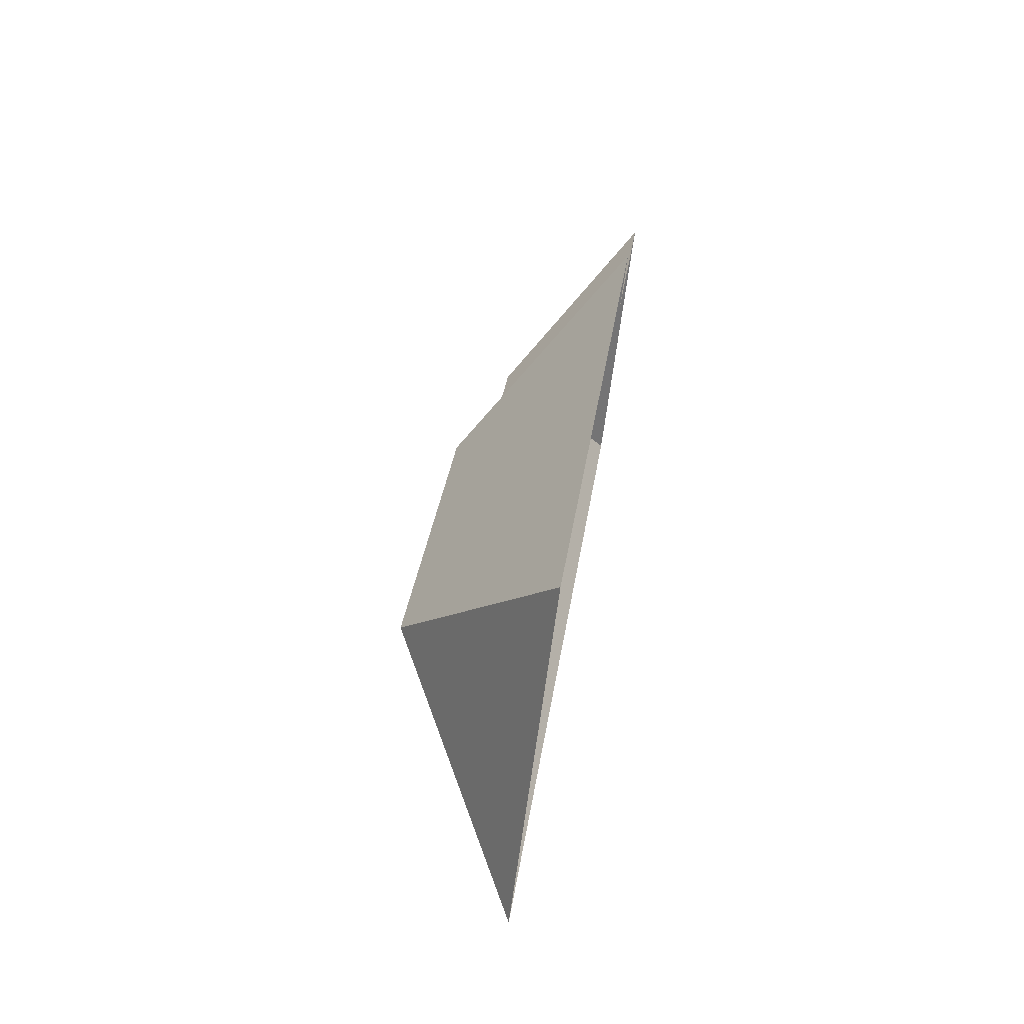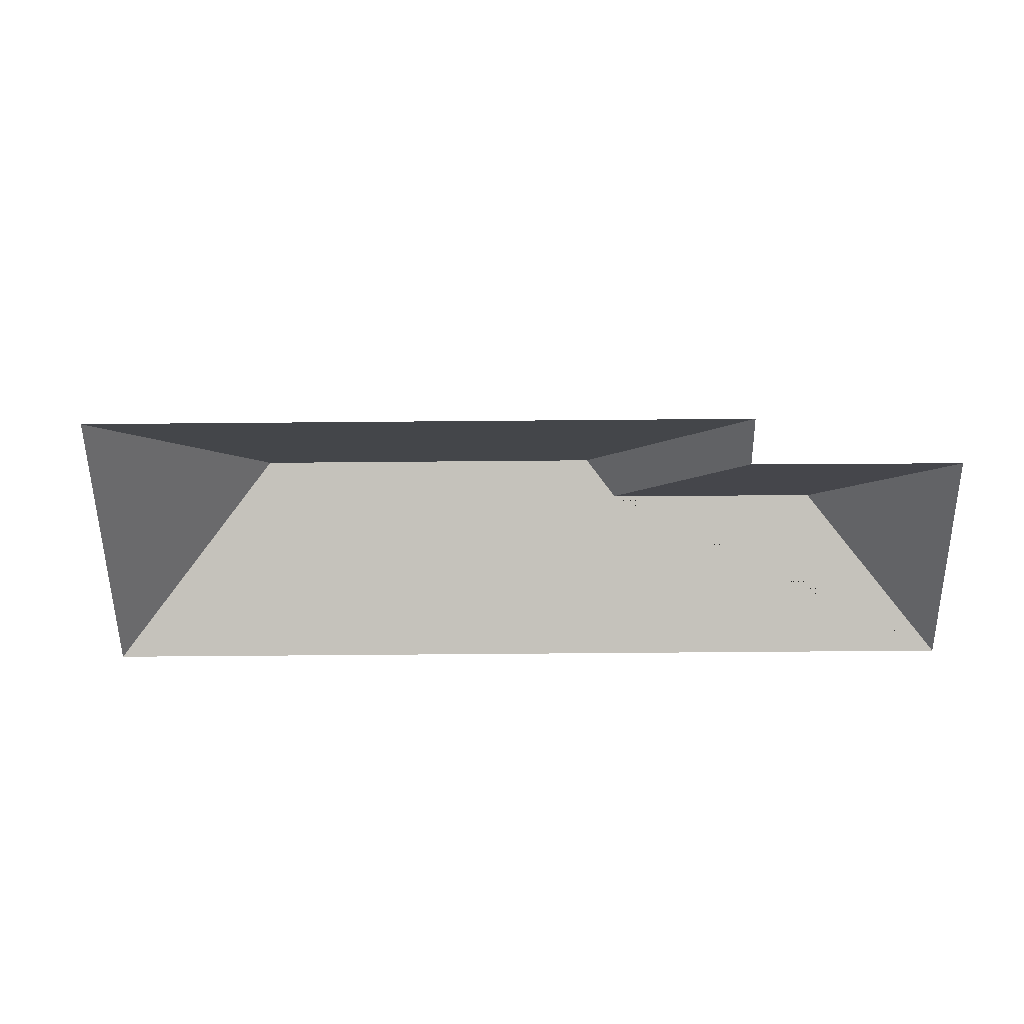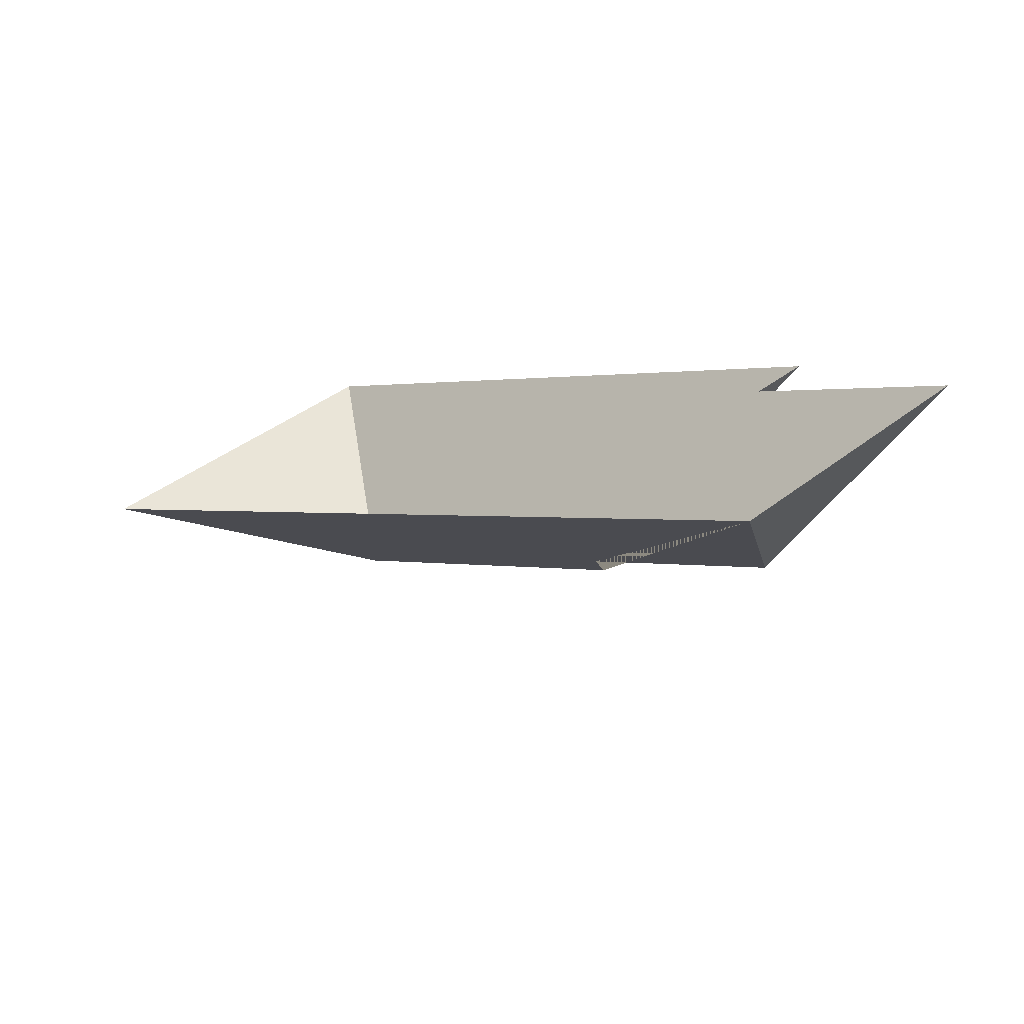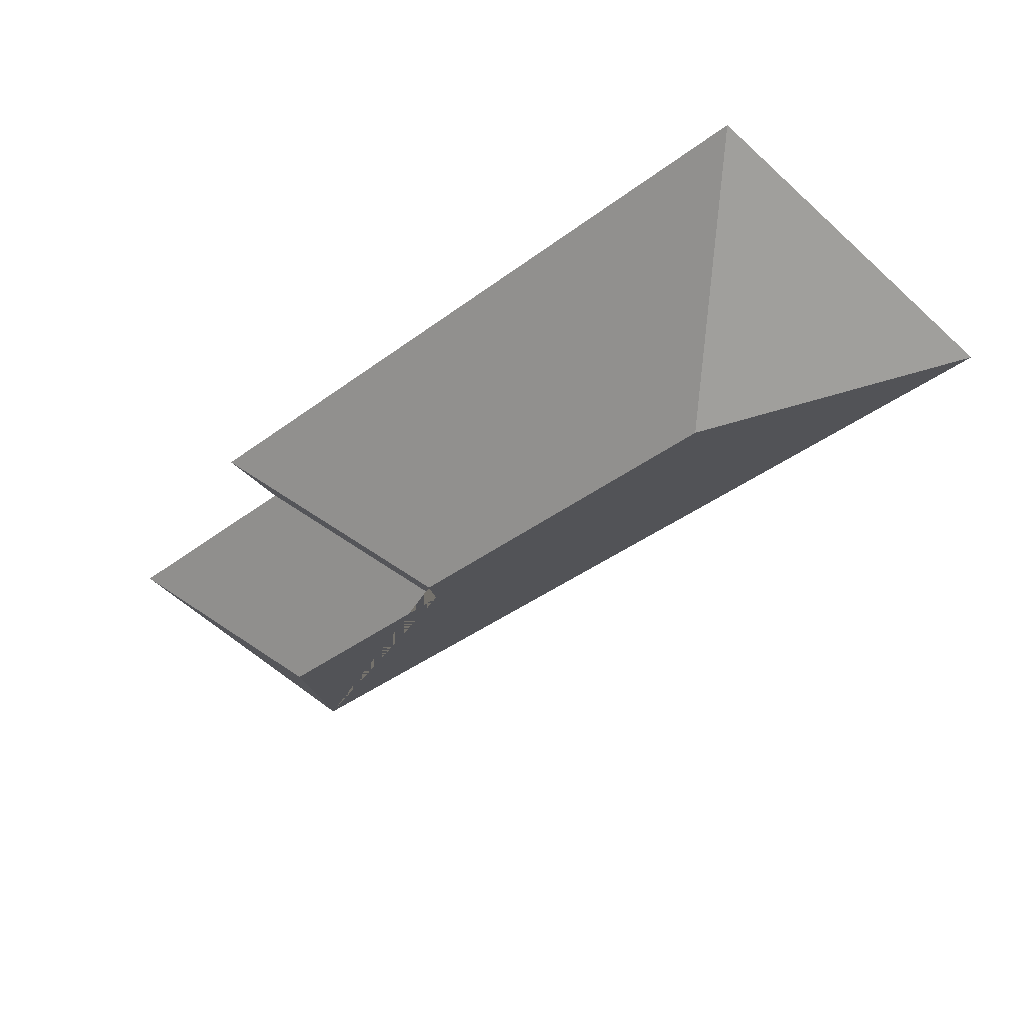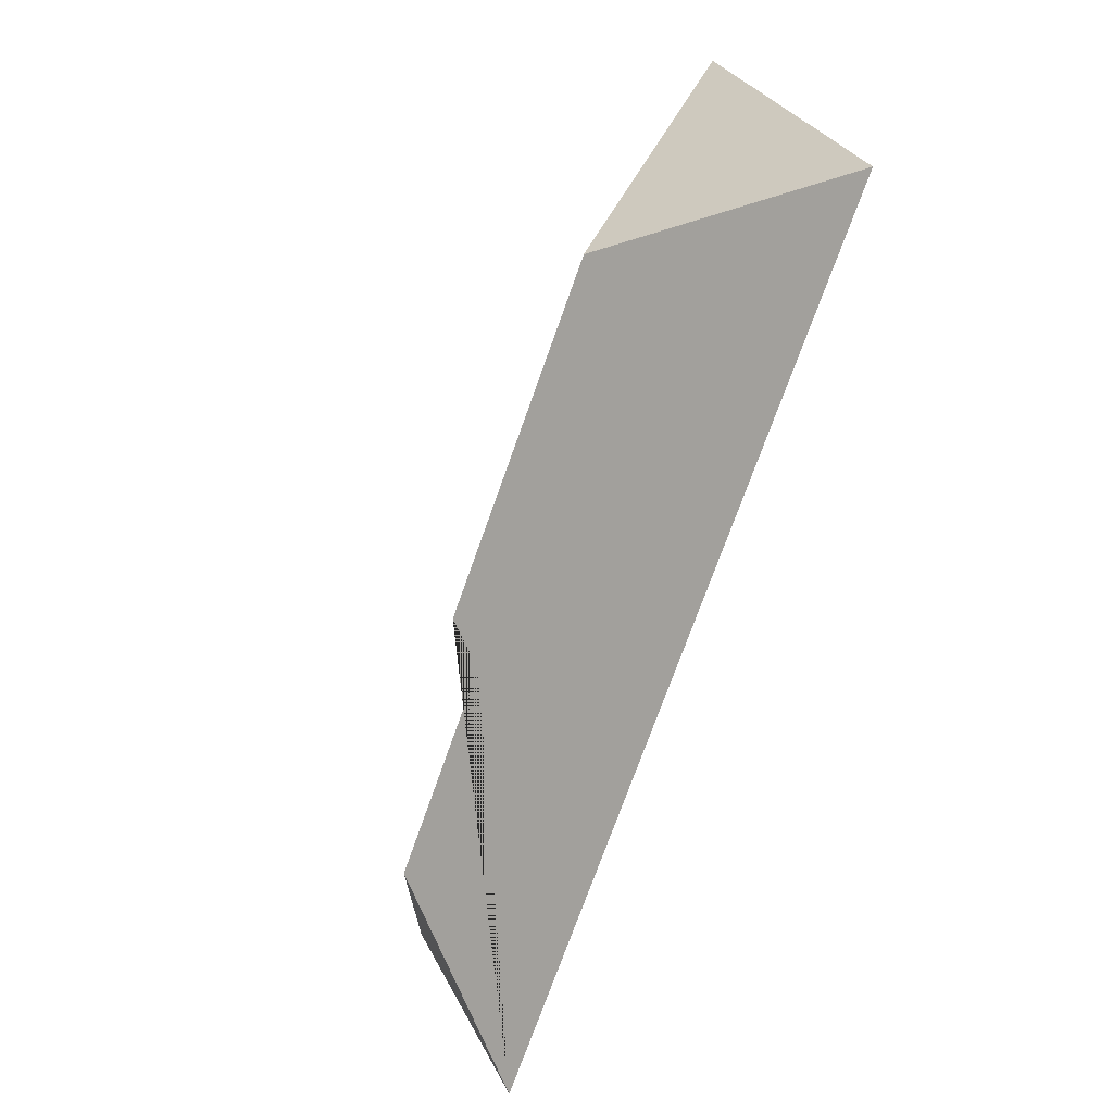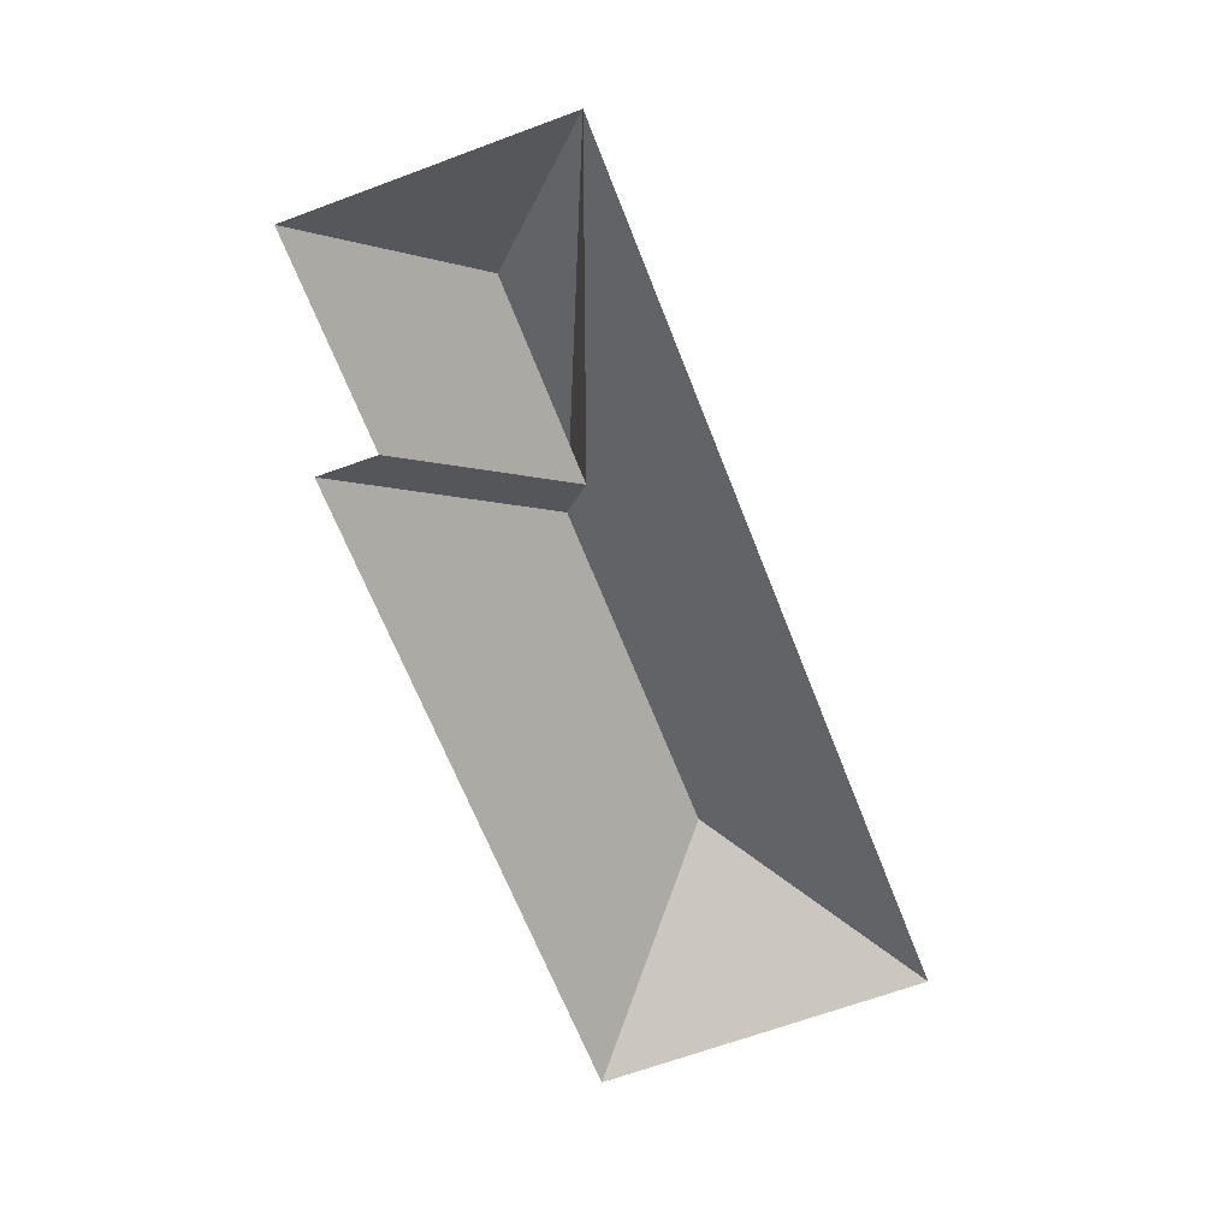
<metadata>
{"format":"obj","ext":"obj","renderer":"f3d","projection":"perspective","resolution":1024,"background":"white","views":[{"elev":74.4,"azim":-80.2,"up":"+Z"},{"elev":-49.2,"azim":46.4,"up":"+Y"},{"elev":-72.3,"azim":18.1,"up":"+Z"},{"elev":46.5,"azim":-170.1,"up":"+Z"},{"elev":-21.5,"azim":-118.3,"up":"+Z"},{"elev":-63.1,"azim":156.7,"up":"+Y"}]}
</metadata>
<code>
o BK39_500_012032_0086_roof
v 344.2 75 -472.4
v 443.5 75 -375.8
v 344.3 131.7 -373.6
v 365.9 75 -295.2
v 388.1 75 -274.1
v 267.7 131.9 -294.5
v 268.3 145 -272.3
v 142.2 145 -142.6
v 143.2 75 -22.28
v 21.44 75 -140.8
v 344.2 0 -472.4
v 443.5 0 -375.8
v 365.9 0 -295.2
v 388.1 0 -274.1
v 143.2 0 -22.28
v 21.44 0 -140.8
f 9 8 10
f 9 5 7 8
f 5 4 6 7
f 4 2 3 6
f 2 1 3
f 1 10 8 7 6 3

</code>
